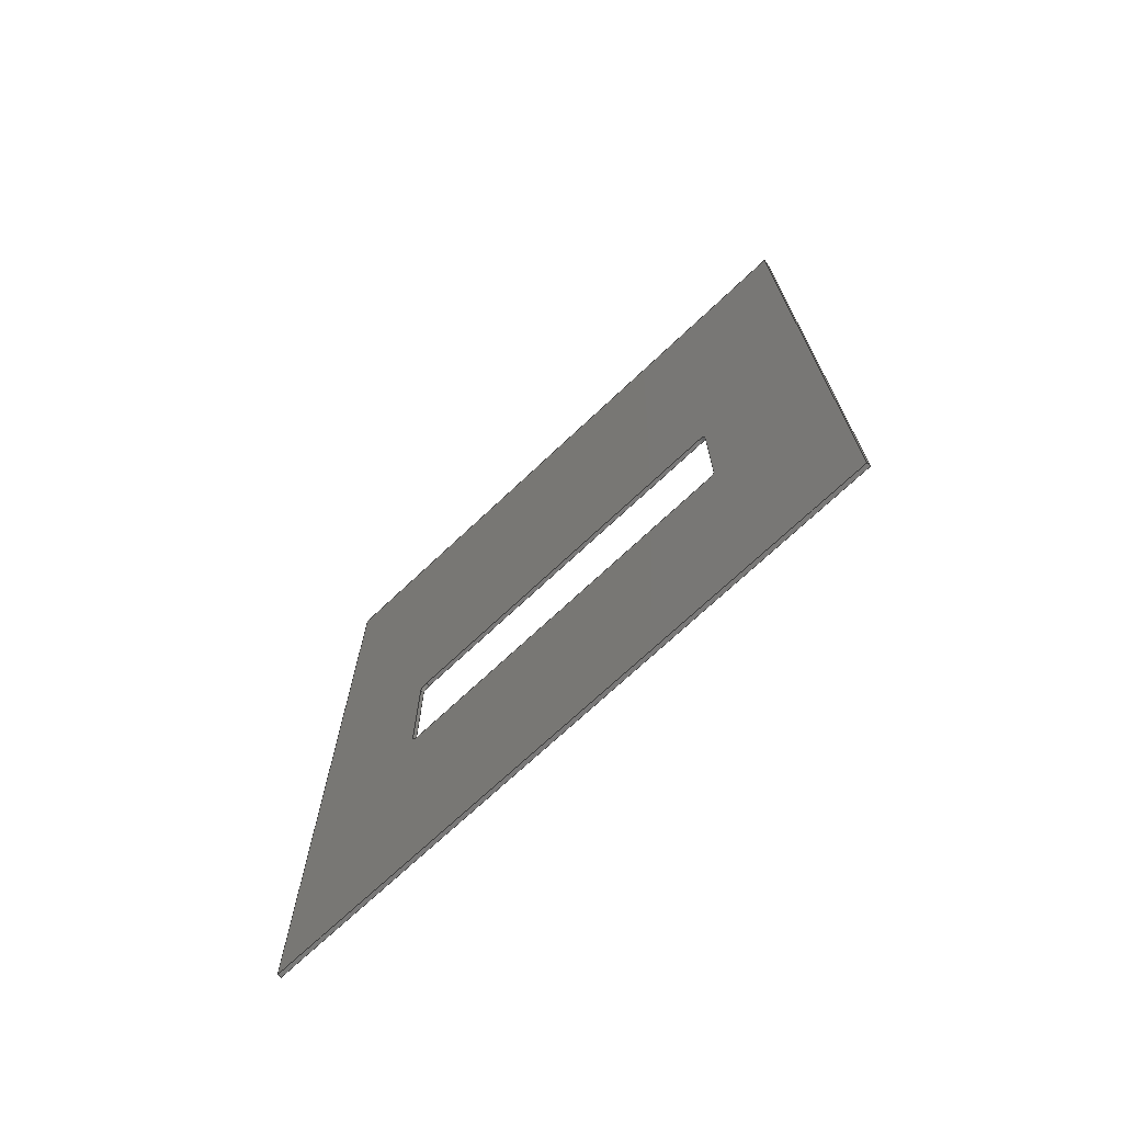
<metadata>
{"format":"step","ext":"stp","renderer":"f3d","projection":"perspective","resolution":1024,"background":"white","views":[{"elev":-71.3,"azim":133.3,"up":"+Z"}]}
</metadata>
<code>
ISO-10303-21;
DATA;
#1=MECHANICAL_DESIGN_GEOMETRIC_PRESENTATION_REPRESENTATION('',(#4),#444);
#2=SHAPE_REPRESENTATION_RELATIONSHIP('SRR','None',#456,#3);
#3=ADVANCED_BREP_SHAPE_REPRESENTATION('',(#5),#443);
#4=STYLED_ITEM('',(#465),#5);
#5=MANIFOLD_SOLID_BREP('Solid1',#262);
#6=CYLINDRICAL_SURFACE('',#284,0.5);
#7=CYLINDRICAL_SURFACE('',#286,0.5);
#8=CYLINDRICAL_SURFACE('',#288,0.5);
#9=CYLINDRICAL_SURFACE('',#290,0.5);
#10=FACE_BOUND('',#35,.T.);
#11=FACE_BOUND('',#38,.T.);
#12=CIRCLE('',#271,0.5);
#13=CIRCLE('',#272,0.5);
#14=CIRCLE('',#273,0.5);
#15=CIRCLE('',#274,0.5);
#16=CIRCLE('',#277,0.5);
#17=CIRCLE('',#278,0.5);
#18=CIRCLE('',#279,0.5);
#19=CIRCLE('',#280,0.5);
#20=FACE_OUTER_BOUND('',#34,.T.);
#21=FACE_OUTER_BOUND('',#36,.T.);
#22=FACE_OUTER_BOUND('',#37,.T.);
#23=FACE_OUTER_BOUND('',#39,.T.);
#24=FACE_OUTER_BOUND('',#40,.T.);
#25=FACE_OUTER_BOUND('',#41,.T.);
#26=FACE_OUTER_BOUND('',#42,.T.);
#27=FACE_OUTER_BOUND('',#43,.T.);
#28=FACE_OUTER_BOUND('',#44,.T.);
#29=FACE_OUTER_BOUND('',#45,.T.);
#30=FACE_OUTER_BOUND('',#46,.T.);
#31=FACE_OUTER_BOUND('',#47,.T.);
#32=FACE_OUTER_BOUND('',#48,.T.);
#33=FACE_OUTER_BOUND('',#49,.T.);
#34=EDGE_LOOP('',(#166,#167,#168,#169));
#35=EDGE_LOOP('',(#170,#171,#172,#173,#174,#175,#176,#177));
#36=EDGE_LOOP('',(#178,#179,#180,#181));
#37=EDGE_LOOP('',(#182,#183,#184,#185));
#38=EDGE_LOOP('',(#186,#187,#188,#189,#190,#191,#192,#193));
#39=EDGE_LOOP('',(#194,#195,#196,#197));
#40=EDGE_LOOP('',(#198,#199,#200,#201));
#41=EDGE_LOOP('',(#202,#203,#204,#205));
#42=EDGE_LOOP('',(#206,#207,#208,#209));
#43=EDGE_LOOP('',(#210,#211,#212,#213));
#44=EDGE_LOOP('',(#214,#215,#216,#217));
#45=EDGE_LOOP('',(#218,#219,#220,#221));
#46=EDGE_LOOP('',(#222,#223,#224,#225));
#47=EDGE_LOOP('',(#226,#227,#228,#229));
#48=EDGE_LOOP('',(#230,#231,#232,#233));
#49=EDGE_LOOP('',(#234,#235,#236,#237));
#50=LINE('',#370,#78);
#51=LINE('',#372,#79);
#52=LINE('',#374,#80);
#53=LINE('',#375,#81);
#54=LINE('',#380,#82);
#55=LINE('',#384,#83);
#56=LINE('',#388,#84);
#57=LINE('',#391,#85);
#58=LINE('',#395,#86);
#59=LINE('',#396,#87);
#60=LINE('',#397,#88);
#61=LINE('',#400,#89);
#62=LINE('',#402,#90);
#63=LINE('',#403,#91);
#64=LINE('',#408,#92);
#65=LINE('',#412,#93);
#66=LINE('',#416,#94);
#67=LINE('',#419,#95);
#68=LINE('',#421,#96);
#69=LINE('',#423,#97);
#70=LINE('',#426,#98);
#71=LINE('',#427,#99);
#72=LINE('',#429,#100);
#73=LINE('',#431,#101);
#74=LINE('',#433,#102);
#75=LINE('',#435,#103);
#76=LINE('',#437,#104);
#77=LINE('',#439,#105);
#78=VECTOR('',#296,55);
#79=VECTOR('',#297,42);
#80=VECTOR('',#298,55);
#81=VECTOR('',#299,42);
#82=VECTOR('',#302,24);
#83=VECTOR('',#305,7.75);
#84=VECTOR('',#308,24);
#85=VECTOR('',#311,7.75);
#86=VECTOR('',#314,55);
#87=VECTOR('',#315,0.25);
#88=VECTOR('',#316,0.25);
#89=VECTOR('',#319,42);
#90=VECTOR('',#320,55);
#91=VECTOR('',#321,42);
#92=VECTOR('',#324,7.75);
#93=VECTOR('',#327,24);
#94=VECTOR('',#330,7.75);
#95=VECTOR('',#333,24);
#96=VECTOR('',#336,0.25);
#97=VECTOR('',#339,0.25);
#98=VECTOR('',#344,0.25);
#99=VECTOR('',#345,0.25);
#100=VECTOR('',#348,0.25);
#101=VECTOR('',#351,0.25);
#102=VECTOR('',#354,0.25);
#103=VECTOR('',#357,0.25);
#104=VECTOR('',#360,0.25);
#105=VECTOR('',#363,0.25);
#106=VERTEX_POINT('',#368);
#107=VERTEX_POINT('',#369);
#108=VERTEX_POINT('',#371);
#109=VERTEX_POINT('',#373);
#110=VERTEX_POINT('',#376);
#111=VERTEX_POINT('',#377);
#112=VERTEX_POINT('',#379);
#113=VERTEX_POINT('',#381);
#114=VERTEX_POINT('',#383);
#115=VERTEX_POINT('',#385);
#116=VERTEX_POINT('',#387);
#117=VERTEX_POINT('',#389);
#118=VERTEX_POINT('',#393);
#119=VERTEX_POINT('',#394);
#120=VERTEX_POINT('',#399);
#121=VERTEX_POINT('',#401);
#122=VERTEX_POINT('',#404);
#123=VERTEX_POINT('',#405);
#124=VERTEX_POINT('',#407);
#125=VERTEX_POINT('',#409);
#126=VERTEX_POINT('',#411);
#127=VERTEX_POINT('',#413);
#128=VERTEX_POINT('',#415);
#129=VERTEX_POINT('',#417);
#130=EDGE_CURVE('',#106,#107,#50,.T.);
#131=EDGE_CURVE('',#106,#108,#51,.T.);
#132=EDGE_CURVE('',#108,#109,#52,.T.);
#133=EDGE_CURVE('',#107,#109,#53,.T.);
#134=EDGE_CURVE('',#110,#111,#12,.T.);
#135=EDGE_CURVE('',#110,#112,#54,.T.);
#136=EDGE_CURVE('',#113,#112,#13,.T.);
#137=EDGE_CURVE('',#114,#113,#55,.T.);
#138=EDGE_CURVE('',#115,#114,#14,.T.);
#139=EDGE_CURVE('',#116,#115,#56,.T.);
#140=EDGE_CURVE('',#117,#116,#15,.T.);
#141=EDGE_CURVE('',#117,#111,#57,.T.);
#142=EDGE_CURVE('',#118,#119,#58,.T.);
#143=EDGE_CURVE('',#106,#118,#59,.T.);
#144=EDGE_CURVE('',#107,#119,#60,.T.);
#145=EDGE_CURVE('',#119,#120,#61,.T.);
#146=EDGE_CURVE('',#121,#120,#62,.T.);
#147=EDGE_CURVE('',#118,#121,#63,.T.);
#148=EDGE_CURVE('',#122,#123,#16,.T.);
#149=EDGE_CURVE('',#124,#122,#64,.T.);
#150=EDGE_CURVE('',#125,#124,#17,.T.);
#151=EDGE_CURVE('',#125,#126,#65,.T.);
#152=EDGE_CURVE('',#127,#126,#18,.T.);
#153=EDGE_CURVE('',#127,#128,#66,.T.);
#154=EDGE_CURVE('',#129,#128,#19,.T.);
#155=EDGE_CURVE('',#123,#129,#67,.T.);
#156=EDGE_CURVE('',#108,#121,#68,.T.);
#157=EDGE_CURVE('',#109,#120,#69,.T.);
#158=EDGE_CURVE('',#110,#123,#70,.T.);
#159=EDGE_CURVE('',#122,#111,#71,.T.);
#160=EDGE_CURVE('',#117,#124,#72,.T.);
#161=EDGE_CURVE('',#125,#116,#73,.T.);
#162=EDGE_CURVE('',#115,#126,#74,.T.);
#163=EDGE_CURVE('',#127,#114,#75,.T.);
#164=EDGE_CURVE('',#113,#128,#76,.T.);
#165=EDGE_CURVE('',#129,#112,#77,.T.);
#166=ORIENTED_EDGE('',*,*,#130,.F.);
#167=ORIENTED_EDGE('',*,*,#131,.T.);
#168=ORIENTED_EDGE('',*,*,#132,.T.);
#169=ORIENTED_EDGE('',*,*,#133,.F.);
#170=ORIENTED_EDGE('',*,*,#134,.F.);
#171=ORIENTED_EDGE('',*,*,#135,.T.);
#172=ORIENTED_EDGE('',*,*,#136,.F.);
#173=ORIENTED_EDGE('',*,*,#137,.F.);
#174=ORIENTED_EDGE('',*,*,#138,.F.);
#175=ORIENTED_EDGE('',*,*,#139,.F.);
#176=ORIENTED_EDGE('',*,*,#140,.F.);
#177=ORIENTED_EDGE('',*,*,#141,.T.);
#178=ORIENTED_EDGE('',*,*,#142,.F.);
#179=ORIENTED_EDGE('',*,*,#143,.F.);
#180=ORIENTED_EDGE('',*,*,#130,.T.);
#181=ORIENTED_EDGE('',*,*,#144,.T.);
#182=ORIENTED_EDGE('',*,*,#142,.T.);
#183=ORIENTED_EDGE('',*,*,#145,.T.);
#184=ORIENTED_EDGE('',*,*,#146,.F.);
#185=ORIENTED_EDGE('',*,*,#147,.F.);
#186=ORIENTED_EDGE('',*,*,#148,.F.);
#187=ORIENTED_EDGE('',*,*,#149,.F.);
#188=ORIENTED_EDGE('',*,*,#150,.F.);
#189=ORIENTED_EDGE('',*,*,#151,.T.);
#190=ORIENTED_EDGE('',*,*,#152,.F.);
#191=ORIENTED_EDGE('',*,*,#153,.T.);
#192=ORIENTED_EDGE('',*,*,#154,.F.);
#193=ORIENTED_EDGE('',*,*,#155,.F.);
#194=ORIENTED_EDGE('',*,*,#147,.T.);
#195=ORIENTED_EDGE('',*,*,#156,.F.);
#196=ORIENTED_EDGE('',*,*,#131,.F.);
#197=ORIENTED_EDGE('',*,*,#143,.T.);
#198=ORIENTED_EDGE('',*,*,#146,.T.);
#199=ORIENTED_EDGE('',*,*,#157,.F.);
#200=ORIENTED_EDGE('',*,*,#132,.F.);
#201=ORIENTED_EDGE('',*,*,#156,.T.);
#202=ORIENTED_EDGE('',*,*,#145,.F.);
#203=ORIENTED_EDGE('',*,*,#144,.F.);
#204=ORIENTED_EDGE('',*,*,#133,.T.);
#205=ORIENTED_EDGE('',*,*,#157,.T.);
#206=ORIENTED_EDGE('',*,*,#148,.T.);
#207=ORIENTED_EDGE('',*,*,#158,.F.);
#208=ORIENTED_EDGE('',*,*,#134,.T.);
#209=ORIENTED_EDGE('',*,*,#159,.F.);
#210=ORIENTED_EDGE('',*,*,#149,.T.);
#211=ORIENTED_EDGE('',*,*,#159,.T.);
#212=ORIENTED_EDGE('',*,*,#141,.F.);
#213=ORIENTED_EDGE('',*,*,#160,.T.);
#214=ORIENTED_EDGE('',*,*,#150,.T.);
#215=ORIENTED_EDGE('',*,*,#160,.F.);
#216=ORIENTED_EDGE('',*,*,#140,.T.);
#217=ORIENTED_EDGE('',*,*,#161,.F.);
#218=ORIENTED_EDGE('',*,*,#151,.F.);
#219=ORIENTED_EDGE('',*,*,#161,.T.);
#220=ORIENTED_EDGE('',*,*,#139,.T.);
#221=ORIENTED_EDGE('',*,*,#162,.T.);
#222=ORIENTED_EDGE('',*,*,#152,.T.);
#223=ORIENTED_EDGE('',*,*,#162,.F.);
#224=ORIENTED_EDGE('',*,*,#138,.T.);
#225=ORIENTED_EDGE('',*,*,#163,.F.);
#226=ORIENTED_EDGE('',*,*,#153,.F.);
#227=ORIENTED_EDGE('',*,*,#163,.T.);
#228=ORIENTED_EDGE('',*,*,#137,.T.);
#229=ORIENTED_EDGE('',*,*,#164,.T.);
#230=ORIENTED_EDGE('',*,*,#154,.T.);
#231=ORIENTED_EDGE('',*,*,#164,.F.);
#232=ORIENTED_EDGE('',*,*,#136,.T.);
#233=ORIENTED_EDGE('',*,*,#165,.F.);
#234=ORIENTED_EDGE('',*,*,#155,.T.);
#235=ORIENTED_EDGE('',*,*,#165,.T.);
#236=ORIENTED_EDGE('',*,*,#135,.F.);
#237=ORIENTED_EDGE('',*,*,#158,.T.);
#238=PLANE('',#270);
#239=PLANE('',#275);
#240=PLANE('',#276);
#241=PLANE('',#281);
#242=PLANE('',#282);
#243=PLANE('',#283);
#244=PLANE('',#285);
#245=PLANE('',#287);
#246=PLANE('',#289);
#247=PLANE('',#291);
#248=ADVANCED_FACE('',(#20,#10),#238,.T.);
#249=ADVANCED_FACE('',(#21),#239,.T.);
#250=ADVANCED_FACE('',(#22,#11),#240,.F.);
#251=ADVANCED_FACE('',(#23),#241,.F.);
#252=ADVANCED_FACE('',(#24),#242,.F.);
#253=ADVANCED_FACE('',(#25),#243,.T.);
#254=ADVANCED_FACE('',(#26),#6,.F.);
#255=ADVANCED_FACE('',(#27),#244,.F.);
#256=ADVANCED_FACE('',(#28),#7,.F.);
#257=ADVANCED_FACE('',(#29),#245,.T.);
#258=ADVANCED_FACE('',(#30),#8,.F.);
#259=ADVANCED_FACE('',(#31),#246,.T.);
#260=ADVANCED_FACE('',(#32),#9,.F.);
#261=ADVANCED_FACE('',(#33),#247,.F.);
#262=CLOSED_SHELL('',(#248,#249,#250,#251,#252,#253,#254,#255,#256,#257,
#258,#259,#260,#261));
#263=DATE_TIME_ROLE('creation_date');
#264=APPLIED_DATE_AND_TIME_ASSIGNMENT(#265,#263,(#458));
#265=DATE_AND_TIME(#266,#267);
#266=CALENDAR_DATE(2016,16,12);
#267=LOCAL_TIME(17,15,37,#268);
#268=COORDINATED_UNIVERSAL_TIME_OFFSET(0,0,.BEHIND.);
#269=AXIS2_PLACEMENT_3D('placement',#366,#292,#293);
#270=AXIS2_PLACEMENT_3D('',#367,#294,#295);
#271=AXIS2_PLACEMENT_3D('',#378,#300,#301);
#272=AXIS2_PLACEMENT_3D('',#382,#303,#304);
#273=AXIS2_PLACEMENT_3D('',#386,#306,#307);
#274=AXIS2_PLACEMENT_3D('',#390,#309,#310);
#275=AXIS2_PLACEMENT_3D('',#392,#312,#313);
#276=AXIS2_PLACEMENT_3D('',#398,#317,#318);
#277=AXIS2_PLACEMENT_3D('',#406,#322,#323);
#278=AXIS2_PLACEMENT_3D('',#410,#325,#326);
#279=AXIS2_PLACEMENT_3D('',#414,#328,#329);
#280=AXIS2_PLACEMENT_3D('',#418,#331,#332);
#281=AXIS2_PLACEMENT_3D('',#420,#334,#335);
#282=AXIS2_PLACEMENT_3D('',#422,#337,#338);
#283=AXIS2_PLACEMENT_3D('',#424,#340,#341);
#284=AXIS2_PLACEMENT_3D('',#425,#342,#343);
#285=AXIS2_PLACEMENT_3D('',#428,#346,#347);
#286=AXIS2_PLACEMENT_3D('',#430,#349,#350);
#287=AXIS2_PLACEMENT_3D('',#432,#352,#353);
#288=AXIS2_PLACEMENT_3D('',#434,#355,#356);
#289=AXIS2_PLACEMENT_3D('',#436,#358,#359);
#290=AXIS2_PLACEMENT_3D('',#438,#361,#362);
#291=AXIS2_PLACEMENT_3D('',#440,#364,#365);
#292=DIRECTION('axis',(0,0,1));
#293=DIRECTION('refdir',(1,0,0));
#294=DIRECTION('center_axis',(-1,0,0));
#295=DIRECTION('ref_axis',(0,-1,0));
#296=DIRECTION('',(0,0,1));
#297=DIRECTION('',(0,-1,0));
#298=DIRECTION('',(0,0,1));
#299=DIRECTION('',(0,-1,0));
#300=DIRECTION('center_axis',(-1,0,0));
#301=DIRECTION('ref_axis',(0,0,1));
#302=DIRECTION('',(0,-1,0));
#303=DIRECTION('center_axis',(-1,0,0));
#304=DIRECTION('ref_axis',(0,-1,0));
#305=DIRECTION('',(0,0,1));
#306=DIRECTION('center_axis',(-1,0,0));
#307=DIRECTION('ref_axis',(0,0,-1));
#308=DIRECTION('',(0,-1,0));
#309=DIRECTION('center_axis',(-1,0,0));
#310=DIRECTION('ref_axis',(0,1,0));
#311=DIRECTION('',(0,0,1));
#312=DIRECTION('center_axis',(0,1,0));
#313=DIRECTION('ref_axis',(0,0,1));
#314=DIRECTION('',(0,0,1));
#315=DIRECTION('',(1,0,0));
#316=DIRECTION('',(1,0,0));
#317=DIRECTION('center_axis',(-1,0,0));
#318=DIRECTION('ref_axis',(0,-1,0));
#319=DIRECTION('',(0,-1,0));
#320=DIRECTION('',(0,0,1));
#321=DIRECTION('',(0,-1,0));
#322=DIRECTION('center_axis',(1,0,0));
#323=DIRECTION('ref_axis',(0,1,0));
#324=DIRECTION('',(0,0,1));
#325=DIRECTION('center_axis',(1,0,0));
#326=DIRECTION('ref_axis',(0,0,-1));
#327=DIRECTION('',(0,-1,0));
#328=DIRECTION('center_axis',(1,0,0));
#329=DIRECTION('ref_axis',(0,-1,0));
#330=DIRECTION('',(0,0,1));
#331=DIRECTION('center_axis',(1,0,0));
#332=DIRECTION('ref_axis',(0,0,1));
#333=DIRECTION('',(0,-1,0));
#334=DIRECTION('center_axis',(0,0,1));
#335=DIRECTION('ref_axis',(0,-1,0));
#336=DIRECTION('',(1,0,0));
#337=DIRECTION('center_axis',(0,1,0));
#338=DIRECTION('ref_axis',(0,0,1));
#339=DIRECTION('',(1,0,0));
#340=DIRECTION('center_axis',(0,0,1));
#341=DIRECTION('ref_axis',(0,-1,0));
#342=DIRECTION('center_axis',(-1,0,0));
#343=DIRECTION('ref_axis',(0,0,-1));
#344=DIRECTION('',(1,-1.421e-14,0));
#345=DIRECTION('',(-1,0,0));
#346=DIRECTION('center_axis',(0,1,0));
#347=DIRECTION('ref_axis',(0,0,1));
#348=DIRECTION('',(1,0,0));
#349=DIRECTION('center_axis',(-1,0,0));
#350=DIRECTION('ref_axis',(0,0,-1));
#351=DIRECTION('',(-1,-1.421e-14,0));
#352=DIRECTION('center_axis',(0,0,1));
#353=DIRECTION('ref_axis',(1,0,0));
#354=DIRECTION('',(1,0,0));
#355=DIRECTION('center_axis',(-1,0,0));
#356=DIRECTION('ref_axis',(0,0,-1));
#357=DIRECTION('',(-1,0,0));
#358=DIRECTION('center_axis',(0,1,0));
#359=DIRECTION('ref_axis',(0,0,1));
#360=DIRECTION('',(1,0,0));
#361=DIRECTION('center_axis',(-1,0,0));
#362=DIRECTION('ref_axis',(0,0,-1));
#363=DIRECTION('',(-1,0,0));
#364=DIRECTION('center_axis',(0,0,1));
#365=DIRECTION('ref_axis',(1,0,0));
#366=CARTESIAN_POINT('',(0,0,0));
#367=CARTESIAN_POINT('Origin',(-21.4,0,27.5));
#368=CARTESIAN_POINT('',(-21.4,21,0));
#369=CARTESIAN_POINT('',(-21.4,21,55));
#370=CARTESIAN_POINT('',(-21.4,21,0));
#371=CARTESIAN_POINT('',(-21.4,-21,0));
#372=CARTESIAN_POINT('',(-21.4,21,0));
#373=CARTESIAN_POINT('',(-21.4,-21,55));
#374=CARTESIAN_POINT('',(-21.4,-21,0));
#375=CARTESIAN_POINT('',(-21.4,21,55));
#376=CARTESIAN_POINT('',(-21.4,12,26.75));
#377=CARTESIAN_POINT('',(-21.4,12.5,26.25));
#378=CARTESIAN_POINT('Origin',(-21.4,12,26.25));
#379=CARTESIAN_POINT('',(-21.4,-12,26.75));
#380=CARTESIAN_POINT('',(-21.4,12,26.75));
#381=CARTESIAN_POINT('',(-21.4,-12.5,26.25));
#382=CARTESIAN_POINT('Origin',(-21.4,-12,26.25));
#383=CARTESIAN_POINT('',(-21.4,-12.5,18.5));
#384=CARTESIAN_POINT('',(-21.4,-12.5,18.5));
#385=CARTESIAN_POINT('',(-21.4,-12,18));
#386=CARTESIAN_POINT('Origin',(-21.4,-12,18.5));
#387=CARTESIAN_POINT('',(-21.4,12,18));
#388=CARTESIAN_POINT('',(-21.4,12,18));
#389=CARTESIAN_POINT('',(-21.4,12.5,18.5));
#390=CARTESIAN_POINT('Origin',(-21.4,12,18.5));
#391=CARTESIAN_POINT('',(-21.4,12.5,18.5));
#392=CARTESIAN_POINT('Origin',(-21.4,21,16.44));
#393=CARTESIAN_POINT('',(-21.15,21,0));
#394=CARTESIAN_POINT('',(-21.15,21,55));
#395=CARTESIAN_POINT('',(-21.15,21,0));
#396=CARTESIAN_POINT('',(-21.4,21,0));
#397=CARTESIAN_POINT('',(-21.4,21,55));
#398=CARTESIAN_POINT('Origin',(-21.15,0,27.5));
#399=CARTESIAN_POINT('',(-21.15,-21,55));
#400=CARTESIAN_POINT('',(-21.15,21,55));
#401=CARTESIAN_POINT('',(-21.15,-21,0));
#402=CARTESIAN_POINT('',(-21.15,-21,0));
#403=CARTESIAN_POINT('',(-21.15,21,0));
#404=CARTESIAN_POINT('',(-21.15,12.5,26.25));
#405=CARTESIAN_POINT('',(-21.15,12,26.75));
#406=CARTESIAN_POINT('Origin',(-21.15,12,26.25));
#407=CARTESIAN_POINT('',(-21.15,12.5,18.5));
#408=CARTESIAN_POINT('',(-21.15,12.5,18.5));
#409=CARTESIAN_POINT('',(-21.15,12,18));
#410=CARTESIAN_POINT('Origin',(-21.15,12,18.5));
#411=CARTESIAN_POINT('',(-21.15,-12,18));
#412=CARTESIAN_POINT('',(-21.15,12,18));
#413=CARTESIAN_POINT('',(-21.15,-12.5,18.5));
#414=CARTESIAN_POINT('Origin',(-21.15,-12,18.5));
#415=CARTESIAN_POINT('',(-21.15,-12.5,26.25));
#416=CARTESIAN_POINT('',(-21.15,-12.5,18.5));
#417=CARTESIAN_POINT('',(-21.15,-12,26.75));
#418=CARTESIAN_POINT('Origin',(-21.15,-12,26.25));
#419=CARTESIAN_POINT('',(-21.15,12,26.75));
#420=CARTESIAN_POINT('Origin',(-21.4,0.819,0));
#421=CARTESIAN_POINT('',(-21.4,-21,0));
#422=CARTESIAN_POINT('Origin',(-21.4,-21,16.44));
#423=CARTESIAN_POINT('',(-21.4,-21,55));
#424=CARTESIAN_POINT('Origin',(-21.4,-2.42,55));
#425=CARTESIAN_POINT('Origin',(-21.4,12,26.25));
#426=CARTESIAN_POINT('',(-21.4,12,26.75));
#427=CARTESIAN_POINT('',(-21.15,12.5,26.25));
#428=CARTESIAN_POINT('Origin',(-21.4,12.5,22.67));
#429=CARTESIAN_POINT('',(-21.4,12.5,18.5));
#430=CARTESIAN_POINT('Origin',(-21.4,12,18.5));
#431=CARTESIAN_POINT('',(-21.15,12,18));
#432=CARTESIAN_POINT('Origin',(-21.4,-0.06565,18));
#433=CARTESIAN_POINT('',(-21.4,-12,18));
#434=CARTESIAN_POINT('Origin',(-21.4,-12,18.5));
#435=CARTESIAN_POINT('',(-21.15,-12.5,18.5));
#436=CARTESIAN_POINT('Origin',(-21.4,-12.5,22.67));
#437=CARTESIAN_POINT('',(-21.4,-12.5,26.25));
#438=CARTESIAN_POINT('Origin',(-21.4,-12,26.25));
#439=CARTESIAN_POINT('',(-21.15,-12,26.75));
#440=CARTESIAN_POINT('Origin',(-21.4,-0.06565,26.75));
#441=UNCERTAINTY_MEASURE_WITH_UNIT(LENGTH_MEASURE(0.0003937),
#445,'DISTANCE_ACCURACY_VALUE',
'Maximum model space distance between geometric entities at asserted c
onnectivities');
#442=UNCERTAINTY_MEASURE_WITH_UNIT(LENGTH_MEASURE(1e-06),#446,
'DISTANCE_ACCURACY_VALUE',
'Maximum model space distance between geometric entities at asserted c
onnectivities');
#443=(
GEOMETRIC_REPRESENTATION_CONTEXT(3)
GLOBAL_UNCERTAINTY_ASSIGNED_CONTEXT((#441))
GLOBAL_UNIT_ASSIGNED_CONTEXT((#445,#451,#448))
REPRESENTATION_CONTEXT('','3D')
);
#444=(
GEOMETRIC_REPRESENTATION_CONTEXT(3)
GLOBAL_UNCERTAINTY_ASSIGNED_CONTEXT((#442))
GLOBAL_UNIT_ASSIGNED_CONTEXT((#446,#451,#448))
REPRESENTATION_CONTEXT('','3D')
);
#445=(
CONVERSION_BASED_UNIT('__CONSTANT UNIT inch',#447)
LENGTH_UNIT()
NAMED_UNIT(#450)
);
#446=(
LENGTH_UNIT()
NAMED_UNIT(*)
SI_UNIT(.MILLI.,.METRE.)
);
#447=LENGTH_MEASURE_WITH_UNIT(LENGTH_MEASURE(25.4),#446);
#448=(
NAMED_UNIT(*)
SI_UNIT($,.STERADIAN.)
SOLID_ANGLE_UNIT()
);
#449=DIMENSIONAL_EXPONENTS(0,0,0,0,0,0,0);
#450=DIMENSIONAL_EXPONENTS(1,0,0,0,0,0,0);
#451=(
CONVERSION_BASED_UNIT('degree',#453)
NAMED_UNIT(#449)
PLANE_ANGLE_UNIT()
);
#452=(
NAMED_UNIT(*)
PLANE_ANGLE_UNIT()
SI_UNIT($,.RADIAN.)
);
#453=PLANE_ANGLE_MEASURE_WITH_UNIT(PLANE_ANGLE_MEASURE(0.01745),#452);
#454=SHAPE_DEFINITION_REPRESENTATION(#455,#456);
#455=PRODUCT_DEFINITION_SHAPE('',$,#458);
#456=SHAPE_REPRESENTATION('',(#269),#443);
#457=PRODUCT_DEFINITION_CONTEXT('part definition',#462,'design');
#458=PRODUCT_DEFINITION('GE-17372_7','GE-17372_7',#459,#457);
#459=PRODUCT_DEFINITION_FORMATION('1LAST_VERSION',$,#464);
#460=PRODUCT_RELATED_PRODUCT_CATEGORY('GE-17372_7','GE-17372_7',(#464));
#461=APPLICATION_PROTOCOL_DEFINITION('international standard',
'automotive_design',2009,#462);
#462=APPLICATION_CONTEXT(
'Core Data for Automotive Mechanical Design Process');
#463=PRODUCT_CONTEXT('part definition',#462,'mechanical');
#464=PRODUCT('GE-17372_7','GE-17372_7',$,(#463));
#465=PRESENTATION_STYLE_ASSIGNMENT((#466));
#466=SURFACE_STYLE_USAGE(.BOTH.,#467);
#467=SURFACE_SIDE_STYLE('',(#468));
#468=SURFACE_STYLE_FILL_AREA(#469);
#469=FILL_AREA_STYLE('',(#470));
#470=FILL_AREA_STYLE_COLOUR('',#471);
#471=COLOUR_RGB('',0.8,0.6078,0.451);
ENDSEC;
END-ISO-10303-21;

</code>
